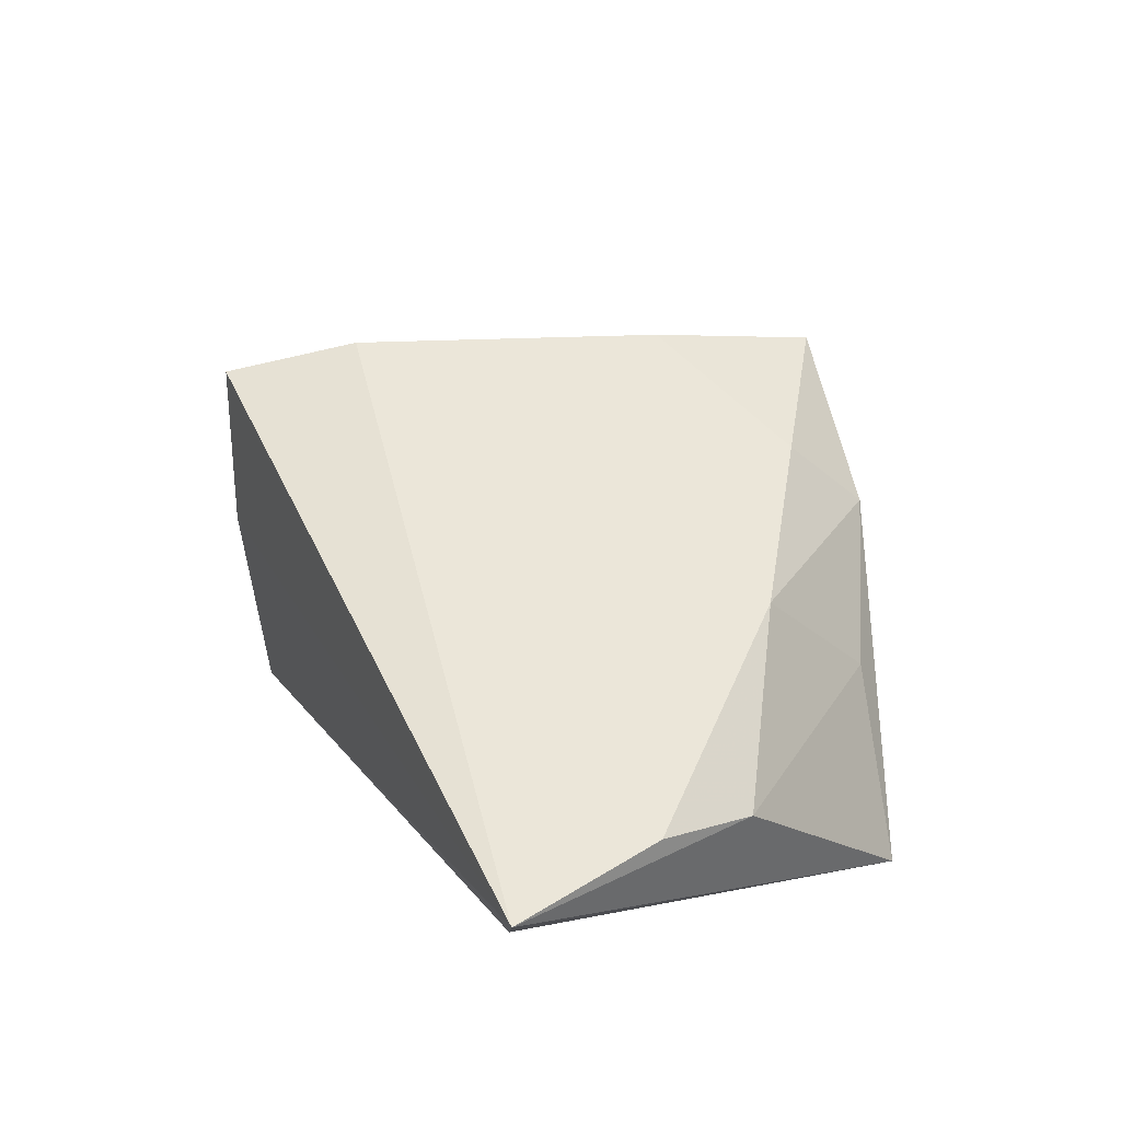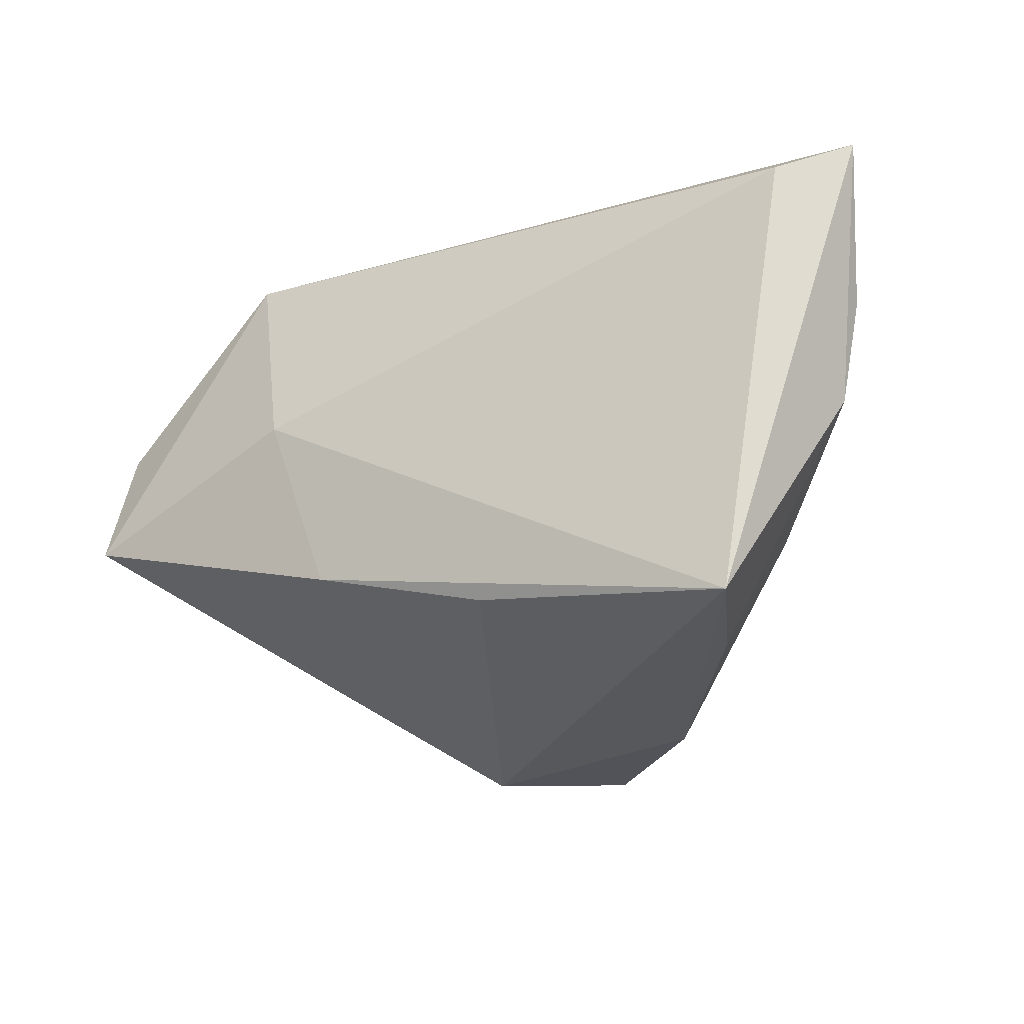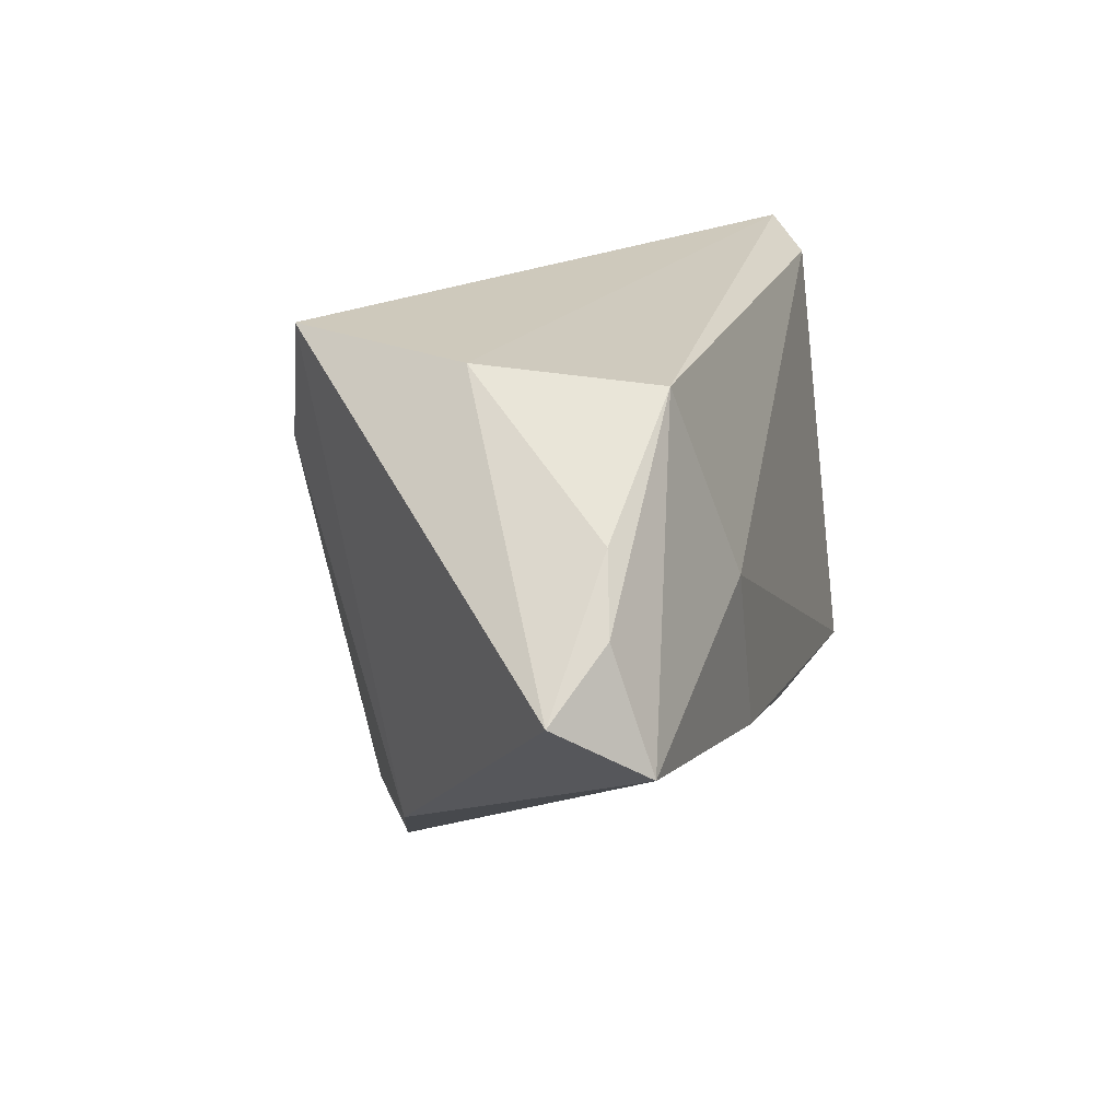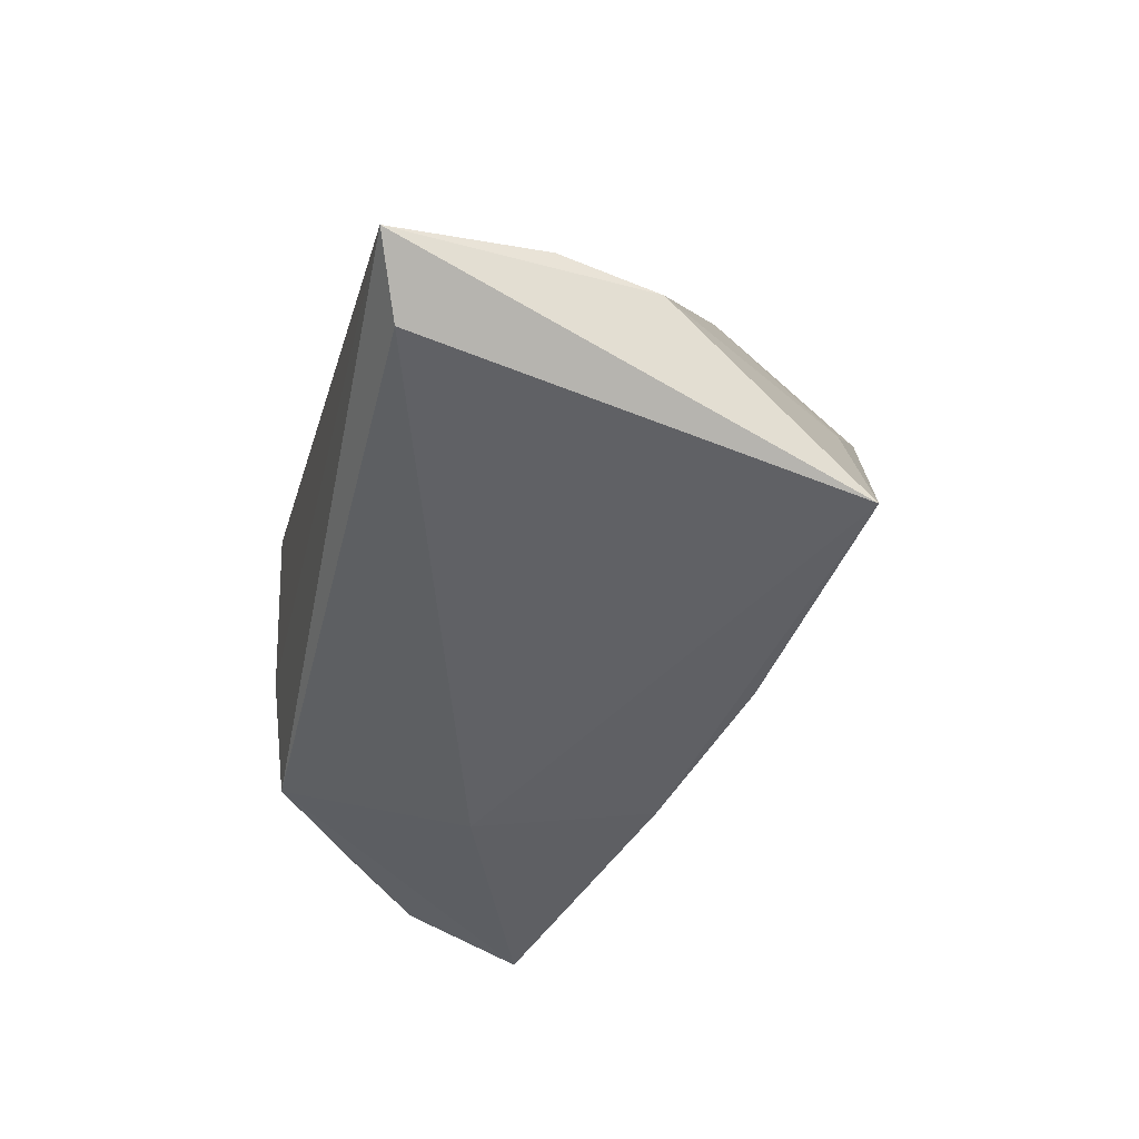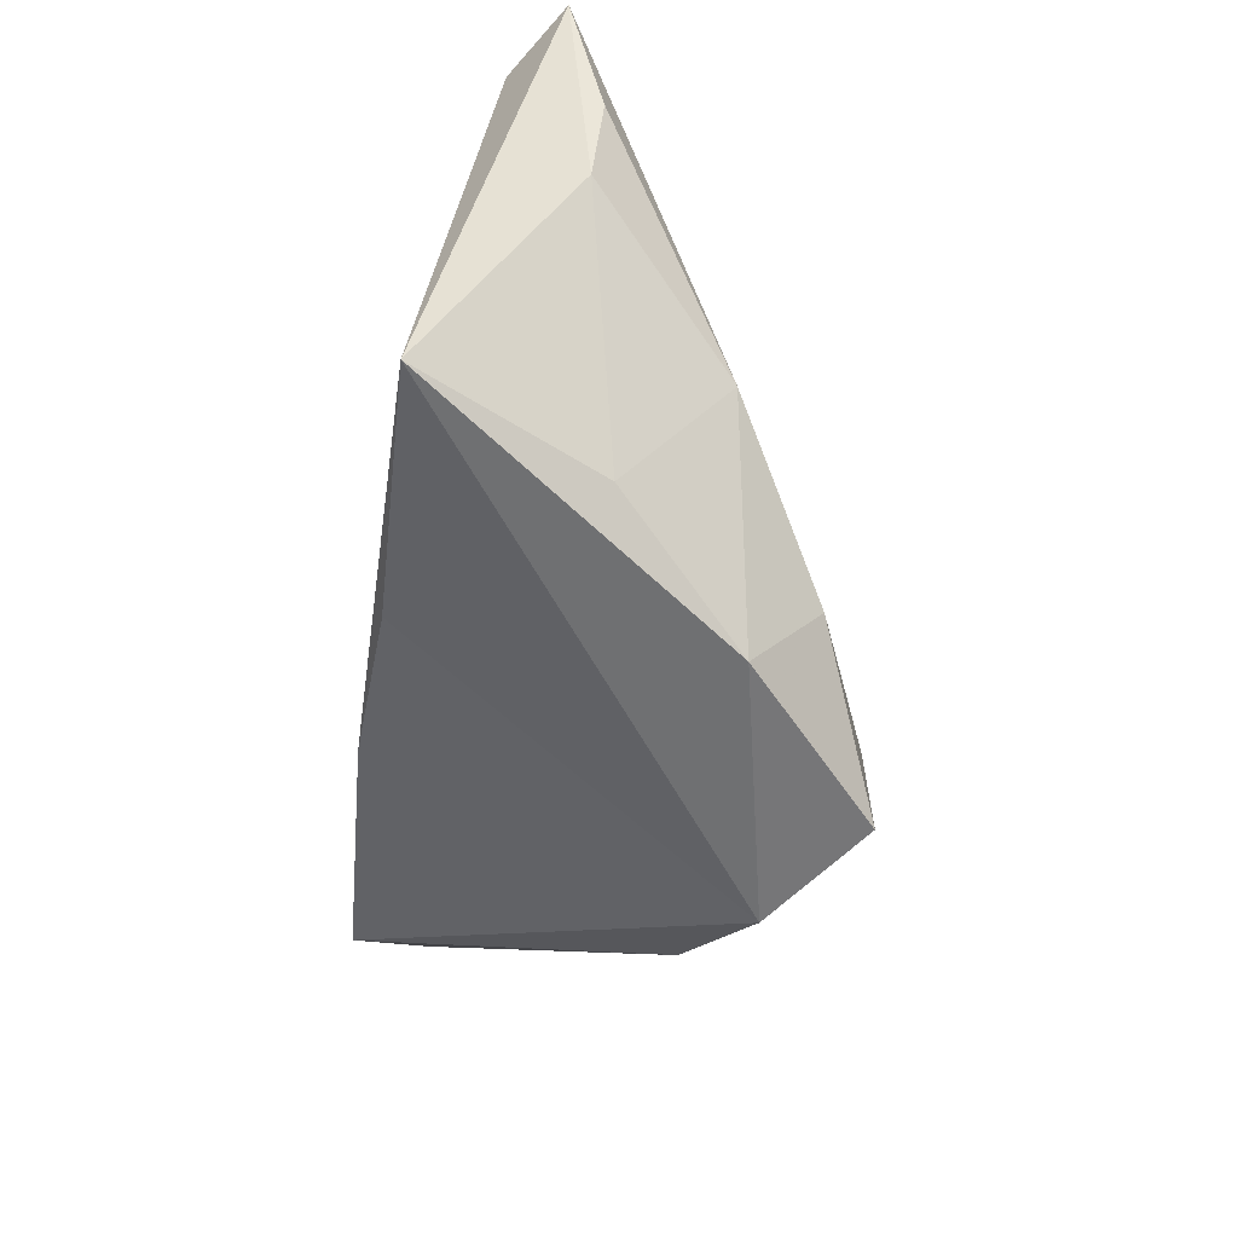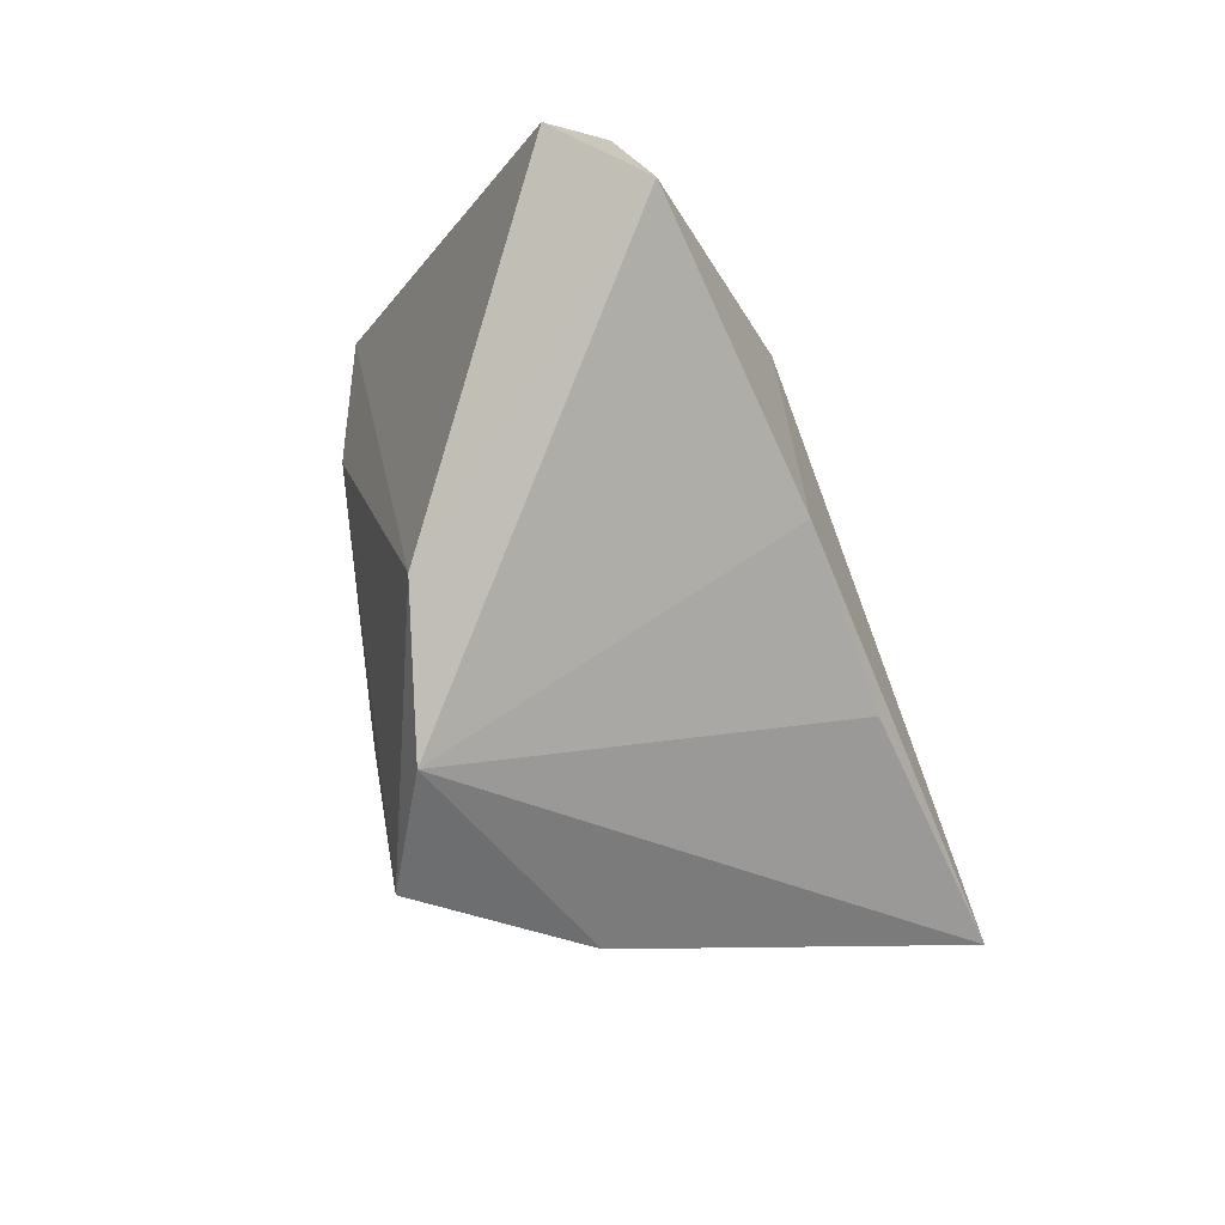
<metadata>
{"format":"obj","ext":"obj","renderer":"f3d","projection":"perspective","resolution":1024,"background":"white","views":[{"elev":21.7,"azim":-116.9,"up":"+Z"},{"elev":-16.3,"azim":-149.0,"up":"+Y"},{"elev":18.7,"azim":107.0,"up":"+Y"},{"elev":-44.9,"azim":-104.4,"up":"+Z"},{"elev":-52.6,"azim":-98.5,"up":"+Y"},{"elev":-55.7,"azim":112.6,"up":"+Y"}]}
</metadata>
<code>
v 0.0463 0.01527 -0.01493
v 0.0216 0.01722 0.03198
v -0.002583 -0.03872 0.03162
v 0.05241 0.006961 -0.01696
v -0.03529 -0.02736 -0.001408
v 0.01289 -0.0175 -0.02425
v 0.02947 -0.02828 0.01573
v 0.02911 0.02905 -0.01726
v -0.05677 0.01348 -0.005747
v 0.02871 0.03326 0.02821
v 0.03383 0.03122 0.005192
v -0.0113 -0.02315 -0.02321
v 0.05283 -0.008218 -0.02237
v -0.04586 -0.02634 -0.02425
v 0.06015 -0.000621 -0.01227
v 0.01259 -0.03898 0.02183
v -0.05911 0.03326 -0.01036
v -0.02049 -0.02527 0.0234
v -0.02101 -0.03594 0.01464
v -0.05491 0.000478 -0.006848
v -0.05087 0.02967 -0.01643
v -0.03854 -0.01136 0.01128
v 0.02153 0.004971 -0.02425
v 0.003574 -0.01879 0.03302
f 15 10 7
f 16 7 3
f 17 14 20
f 17 21 14
f 17 8 21
f 20 14 5
f 19 14 16
f 16 3 19
f 19 5 14
f 2 7 10
f 2 3 7
f 10 17 2
f 16 14 12
f 14 21 23
f 21 8 23
f 9 17 20
f 11 17 10
f 8 17 11
f 11 1 8
f 11 10 15
f 15 1 11
f 18 19 3
f 6 12 14
f 14 23 6
f 16 12 6
f 13 23 8
f 13 6 23
f 15 7 13
f 16 6 13
f 13 7 16
f 3 2 24
f 24 18 3
f 22 2 17
f 17 9 22
f 22 24 2
f 18 24 22
f 22 9 20
f 19 18 22
f 20 5 22
f 5 19 22
f 8 1 4
f 4 13 8
f 4 1 15
f 15 13 4

</code>
